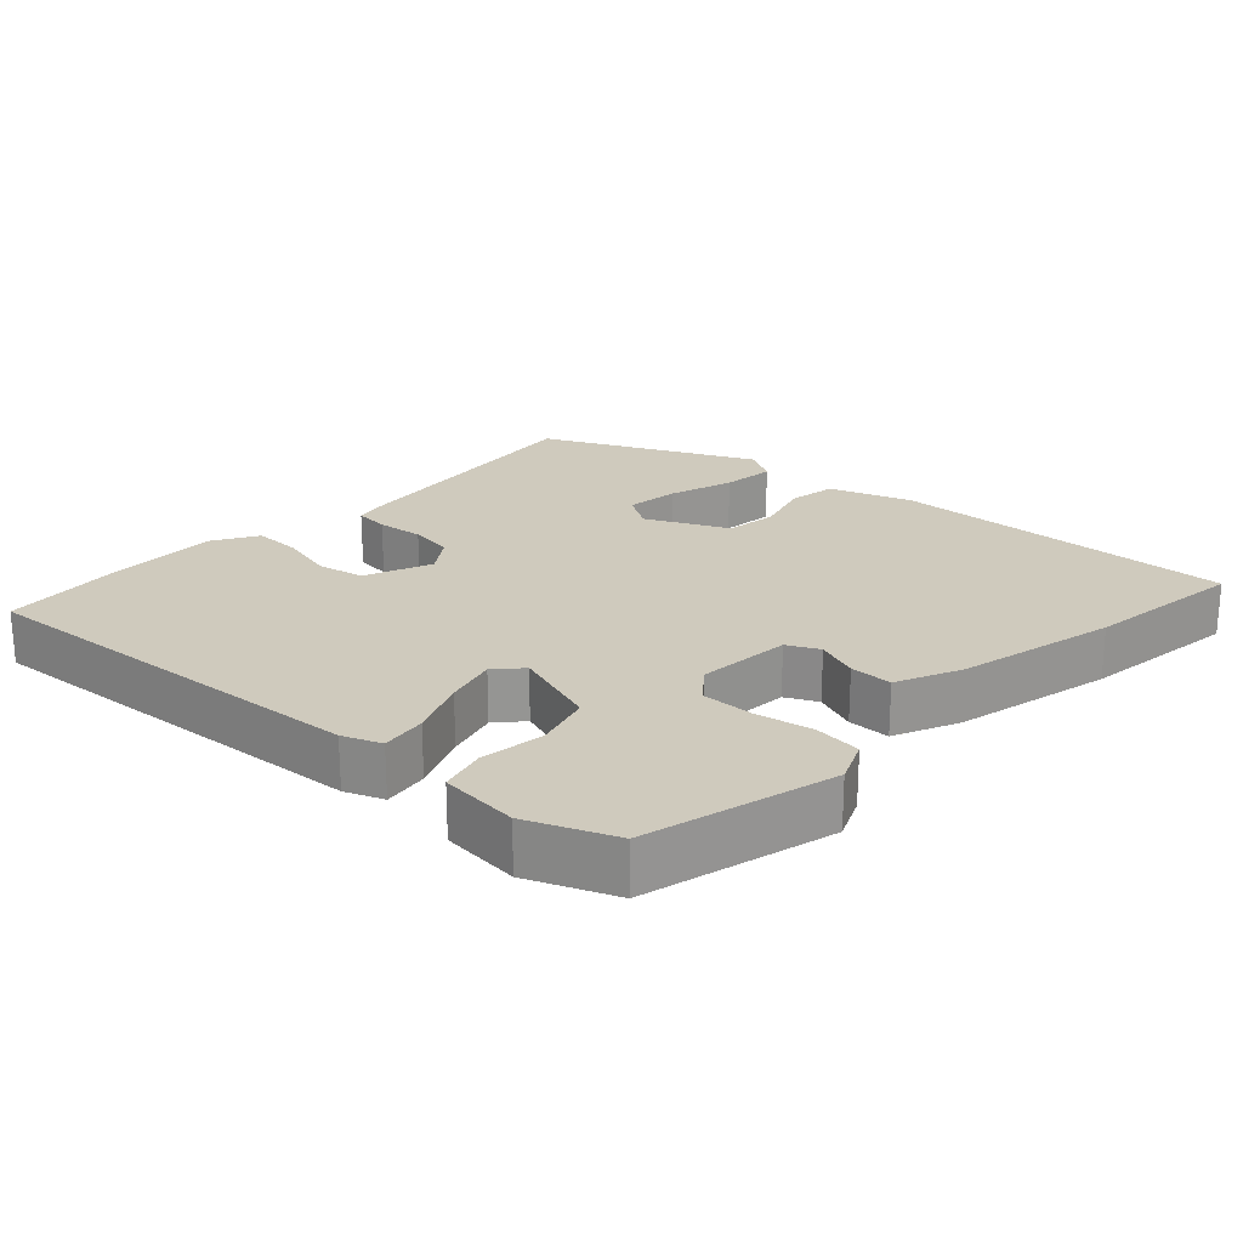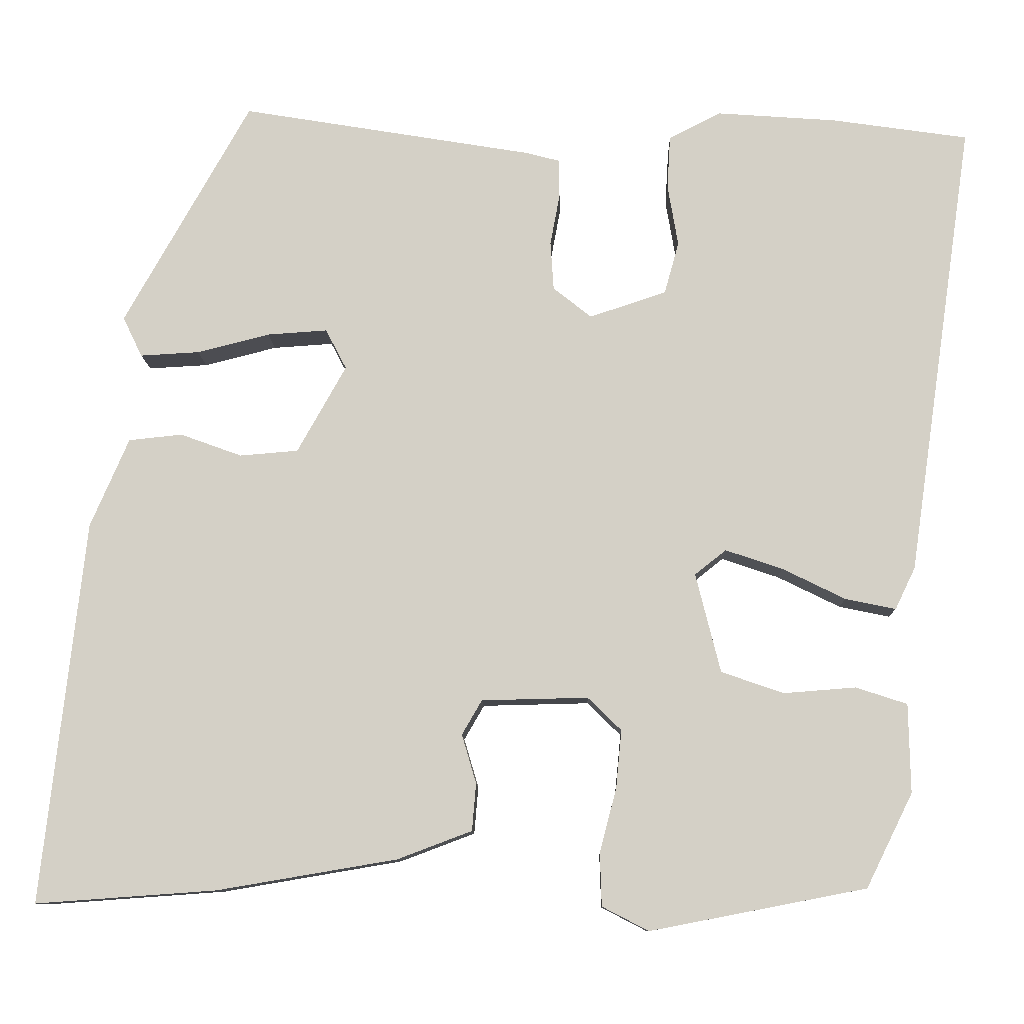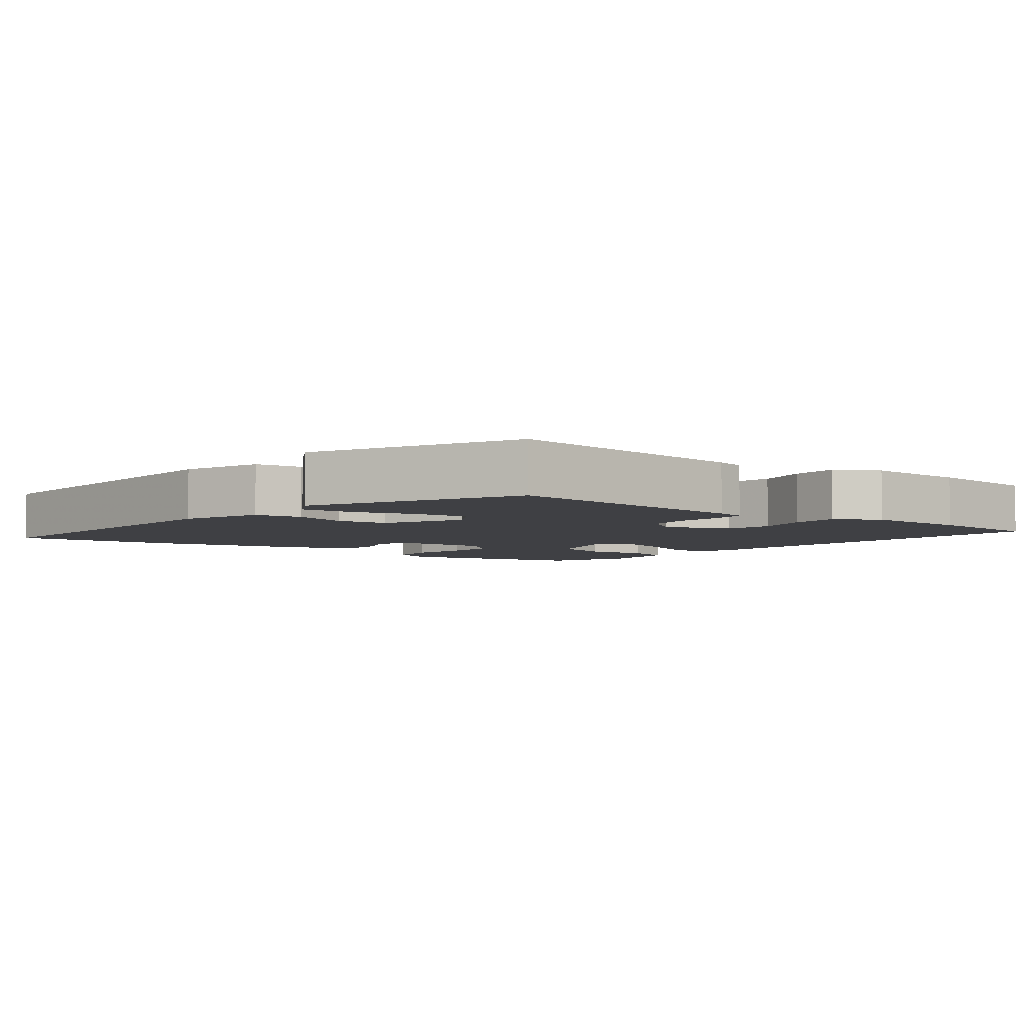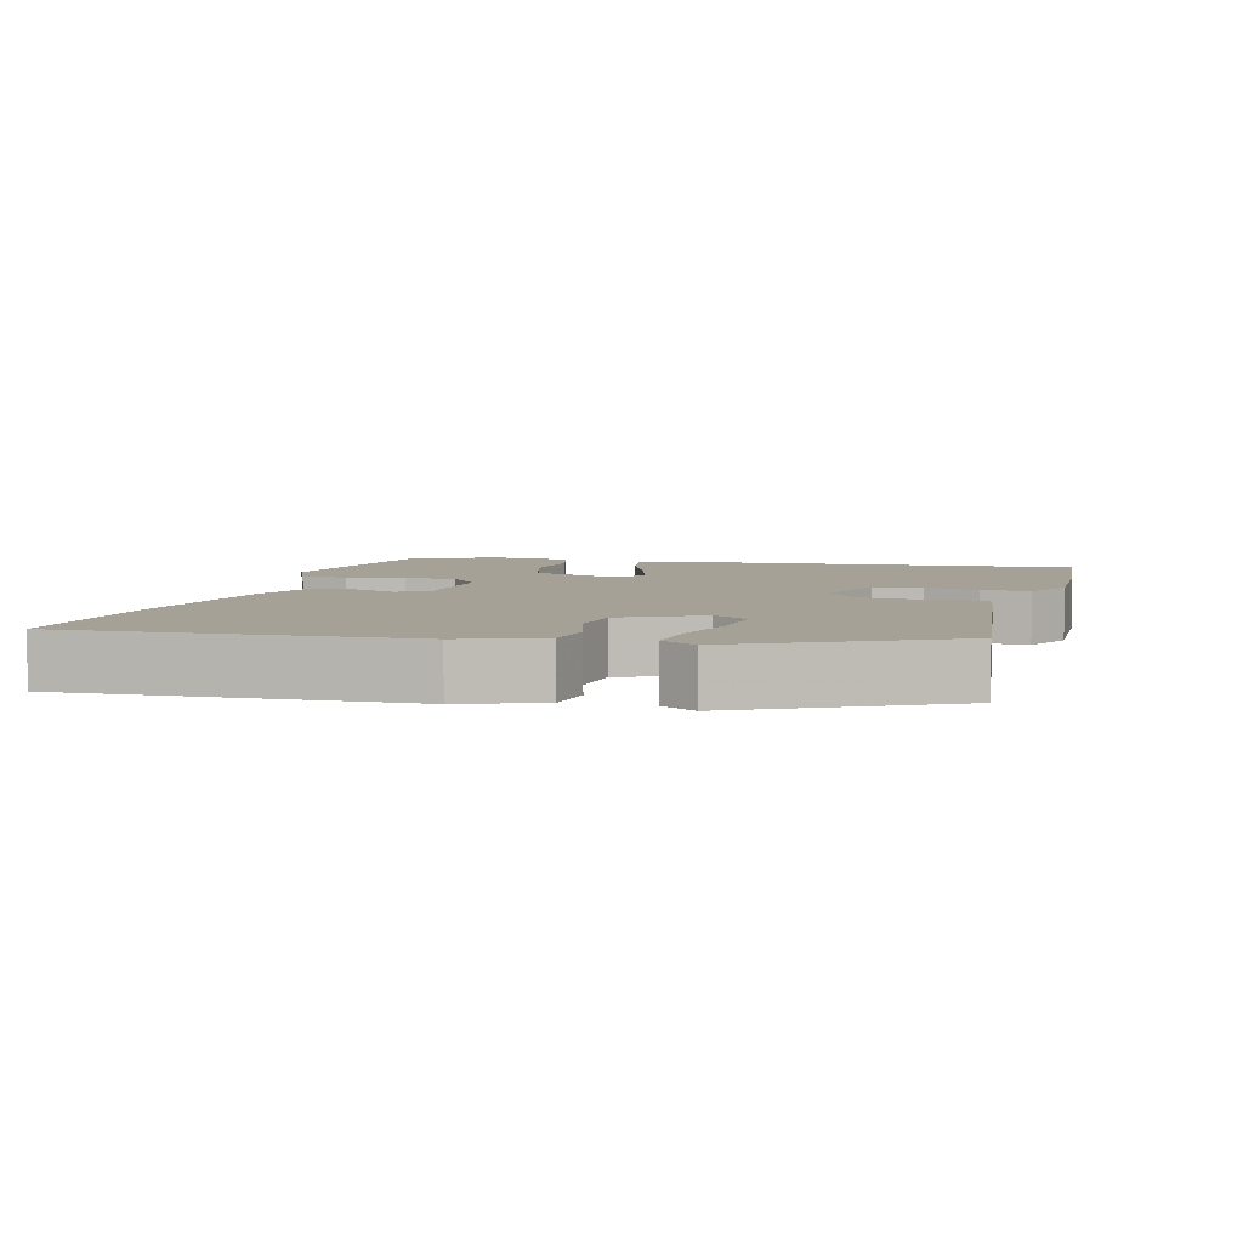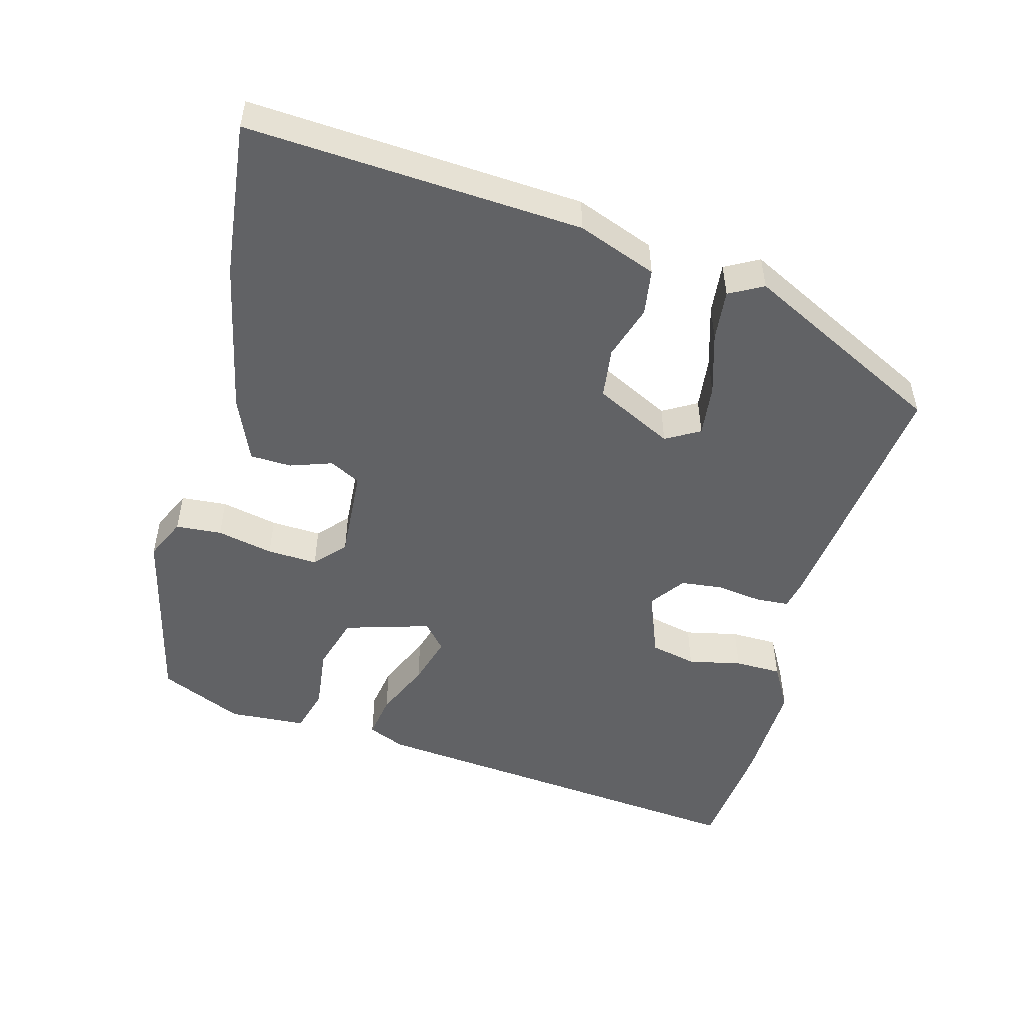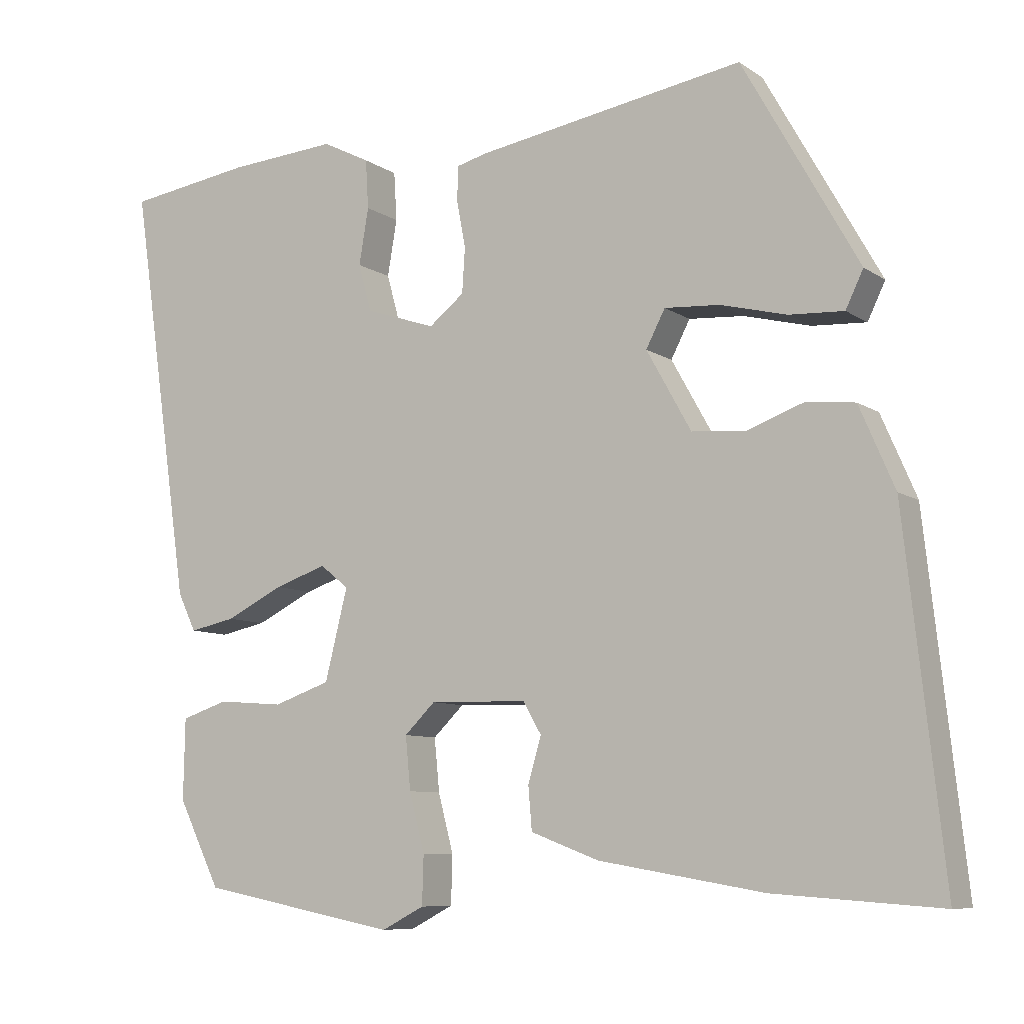
<metadata>
{"format":"obj","ext":"obj","renderer":"f3d","projection":"perspective","resolution":1024,"background":"white","views":[{"elev":23.0,"azim":136.8,"up":"+Y"},{"elev":-10.3,"azim":1.5,"up":"+Z"},{"elev":-5.0,"azim":-34.8,"up":"+Y"},{"elev":6.1,"azim":-71.6,"up":"+Y"},{"elev":-50.6,"azim":-102.5,"up":"+Y"},{"elev":-8.3,"azim":-149.7,"up":"+Z"}]}
</metadata>
<code>
v 0.45 0.07 0.507
v 0.62 0.07 0.482
v 0.537 0.07 -0.087
v 0.512 0.07 -0.139
v 0.449 0.07 -0.126
v 0.37 0.07 -0.087
v 0.299 0.07 -0.063
v 0.26 0.07 -0.094
v 0.291 0.07 -0.218
v 0.369 0.07 -0.245
v 0.459 0.07 -0.238
v 0.523 0.07 -0.259
v 0.525 0.07 -0.37
v 0.467 0.07 -0.487
v 0.197 0.07 -0.539
v 0.139 0.07 -0.509
v 0.137 0.07 -0.443
v 0.158 0.07 -0.363
v 0.165 0.07 -0.291
v 0.123 0.07 -0.25
v -0.01 0.07 -0.253
v -0.035 0.07 -0.296
v -0.017 0.07 -0.357
v -0.022 0.07 -0.416
v -0.115 0.07 -0.451
v -0.34 0.07 -0.489
v -0.566 0.07 -0.505
v -0.513 0.07 -0.027
v -0.465 0.07 0.084
v -0.398 0.07 0.091
v -0.321 0.07 0.063
v -0.248 0.07 0.069
v -0.187 0.07 0.178
v -0.213 0.07 0.228
v -0.288 0.07 0.223
v -0.379 0.07 0.2
v -0.453 0.07 0.196
v -0.477 0.07 0.246
v -0.319 0.07 0.527
v 0.047 0.07 0.466
v 0.089 0.07 0.455
v 0.09 0.07 0.407
v 0.078 0.07 0.343
v 0.082 0.07 0.282
v 0.13 0.07 0.244
v 0.226 0.07 0.276
v 0.244 0.07 0.341
v 0.231 0.07 0.418
v 0.235 0.07 0.485
v 0.3 0.07 0.518
v 0.45 0 0.507
v 0.62 0 0.482
v 0.537 0 -0.087
v 0.512 0 -0.139
v 0.449 0 -0.126
v 0.37 0 -0.087
v 0.299 0 -0.063
v 0.26 0 -0.094
v 0.291 0 -0.218
v 0.369 0 -0.245
v 0.459 0 -0.238
v 0.523 0 -0.259
v 0.525 0 -0.37
v 0.467 0 -0.487
v 0.197 0 -0.539
v 0.139 0 -0.509
v 0.137 0 -0.443
v 0.158 0 -0.363
v 0.165 0 -0.291
v 0.123 0 -0.25
v -0.01 0 -0.253
v -0.035 0 -0.296
v -0.017 0 -0.357
v -0.022 0 -0.416
v -0.115 0 -0.451
v -0.34 0 -0.489
v -0.566 0 -0.505
v -0.513 0 -0.027
v -0.465 0 0.084
v -0.398 0 0.091
v -0.321 0 0.063
v -0.248 0 0.069
v -0.187 0 0.178
v -0.213 0 0.228
v -0.288 0 0.223
v -0.379 0 0.2
v -0.453 0 0.196
v -0.477 0 0.246
v -0.319 0 0.527
v 0.047 0 0.466
v 0.089 0 0.455
v 0.09 0 0.407
v 0.078 0 0.343
v 0.082 0 0.282
v 0.13 0 0.244
v 0.226 0 0.276
v 0.244 0 0.341
v 0.231 0 0.418
v 0.235 0 0.485
v 0.3 0 0.518
f 4 5 6
f 3 4 6
f 2 3 6
f 1 2 6
f 50 1 6
f 49 50 6
f 48 49 6
f 47 48 6
f 46 47 6 7
f 45 46 7 8
f 44 45 8 9
f 41 42 43
f 40 41 43
f 39 40 43
f 38 39 43
f 37 38 43
f 36 37 43
f 35 36 43
f 34 35 43 44
f 33 34 44 9
f 29 30 31
f 28 29 31
f 27 28 31
f 26 27 31
f 25 26 31
f 24 25 31
f 23 24 31
f 22 23 31
f 21 22 31 32
f 32 33 9
f 21 32 9
f 20 21 9
f 16 17 18
f 15 16 18
f 14 15 18
f 13 14 18
f 12 13 18
f 11 12 18
f 10 11 18
f 10 18 19
f 9 10 19 20
f 56 55 54
f 56 54 53
f 56 53 52
f 56 52 51
f 56 51 100
f 56 100 99
f 56 99 98
f 56 98 97
f 57 56 97 96
f 58 57 96 95
f 59 58 95 94
f 93 92 91
f 93 91 90
f 93 90 89
f 93 89 88
f 93 88 87
f 93 87 86
f 93 86 85
f 94 93 85 84
f 59 94 84 83
f 81 80 79
f 81 79 78
f 81 78 77
f 81 77 76
f 81 76 75
f 81 75 74
f 81 74 73
f 81 73 72
f 82 81 72 71
f 59 83 82
f 59 82 71
f 59 71 70
f 68 67 66
f 68 66 65
f 68 65 64
f 68 64 63
f 68 63 62
f 68 62 61
f 68 61 60
f 69 68 60
f 70 69 60 59
f 1 51 52 2
f 2 52 53 3
f 3 53 54 4
f 4 54 55 5
f 5 55 56 6
f 6 56 57 7
f 7 57 58 8
f 8 58 59 9
f 9 59 60 10
f 10 60 61 11
f 11 61 62 12
f 12 62 63 13
f 13 63 64 14
f 14 64 65 15
f 15 65 66 16
f 16 66 67 17
f 17 67 68 18
f 18 68 69 19
f 19 69 70 20
f 20 70 71 21
f 21 71 72 22
f 22 72 73 23
f 23 73 74 24
f 24 74 75 25
f 25 75 76 26
f 26 76 77 27
f 27 77 78 28
f 28 78 79 29
f 29 79 80 30
f 30 80 81 31
f 31 81 82 32
f 32 82 83 33
f 33 83 84 34
f 34 84 85 35
f 35 85 86 36
f 36 86 87 37
f 37 87 88 38
f 38 88 89 39
f 39 89 90 40
f 40 90 91 41
f 41 91 92 42
f 42 92 93 43
f 43 93 94 44
f 44 94 95 45
f 45 95 96 46
f 46 96 97 47
f 47 97 98 48
f 48 98 99 49
f 49 99 100 50
f 50 100 51 1

</code>
